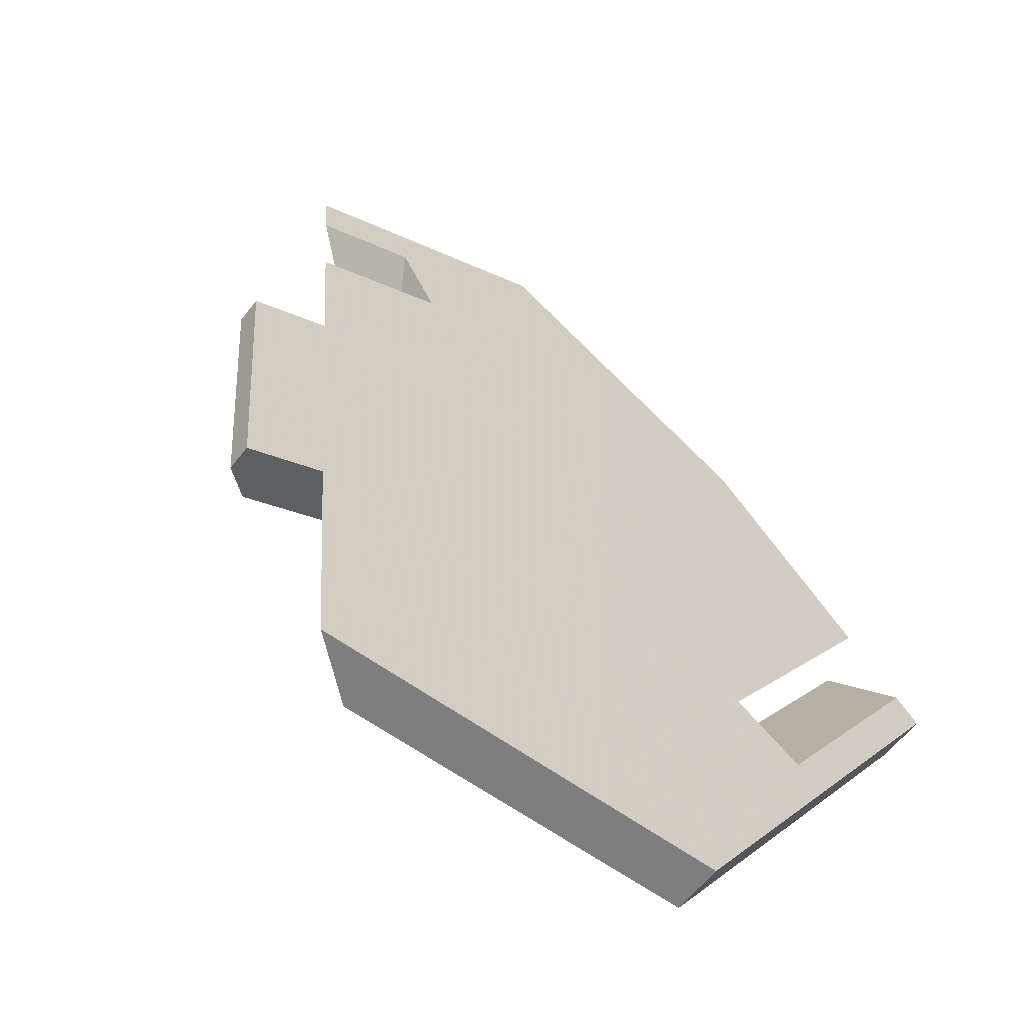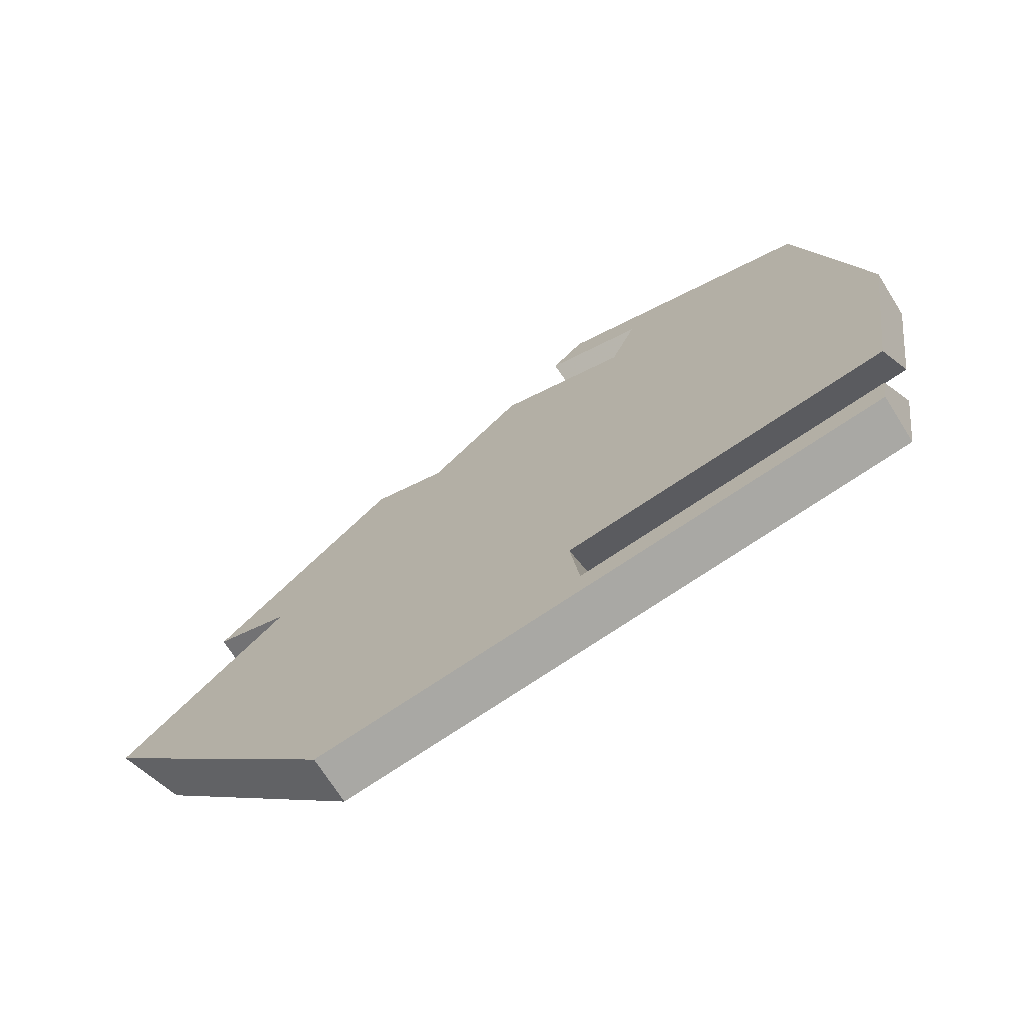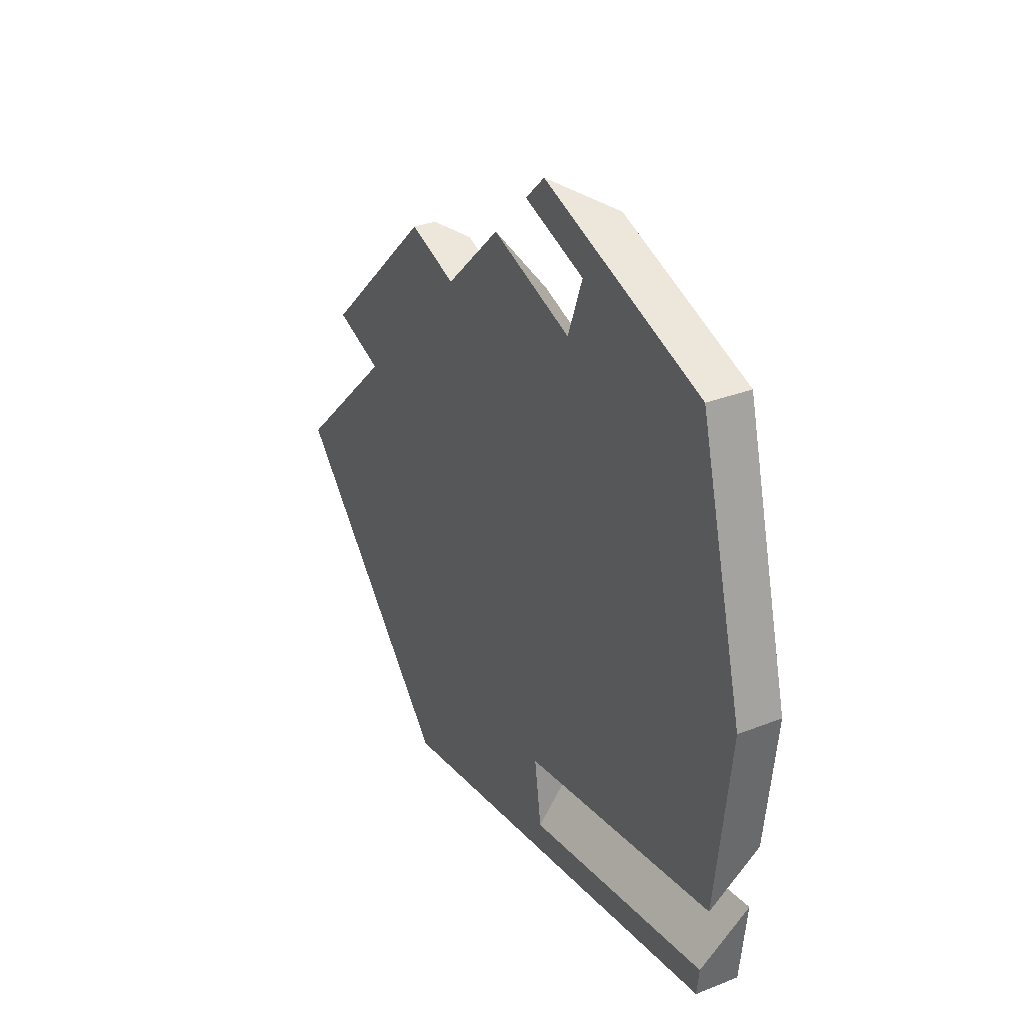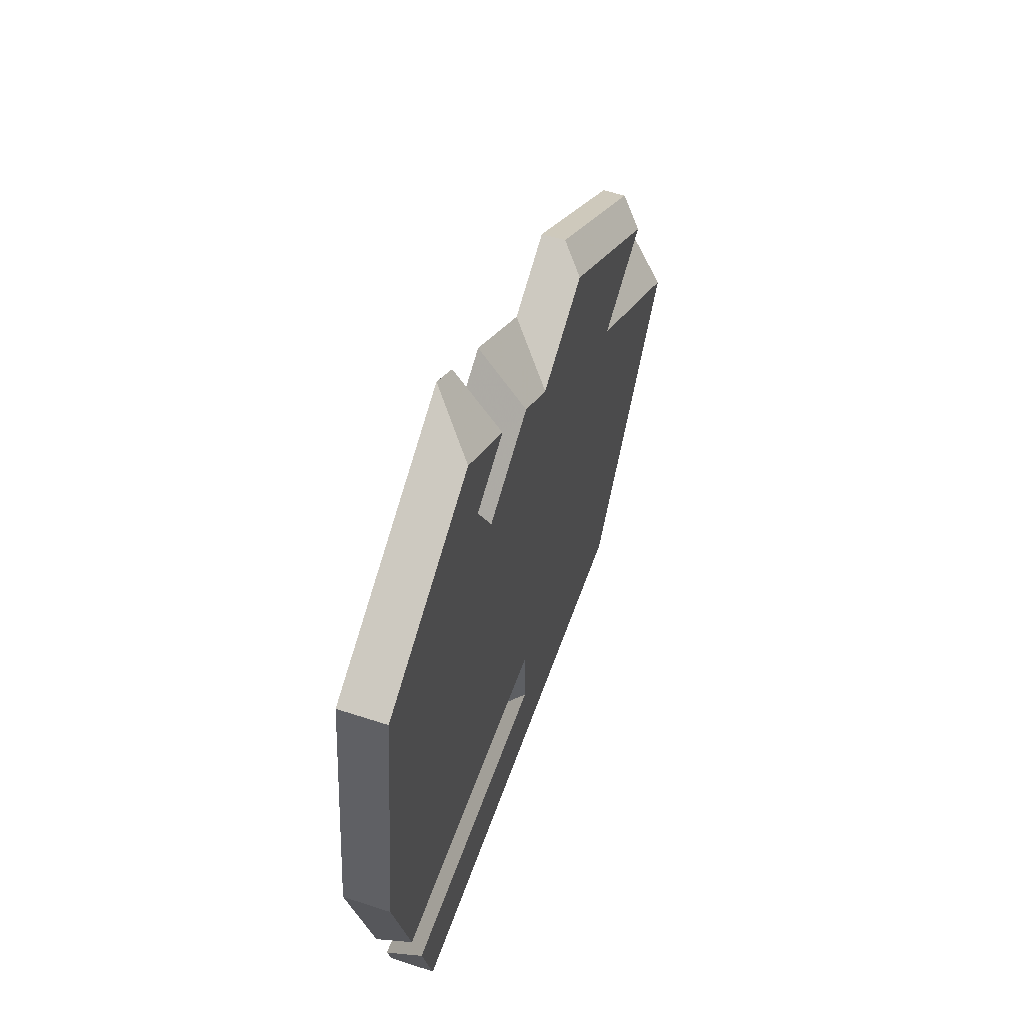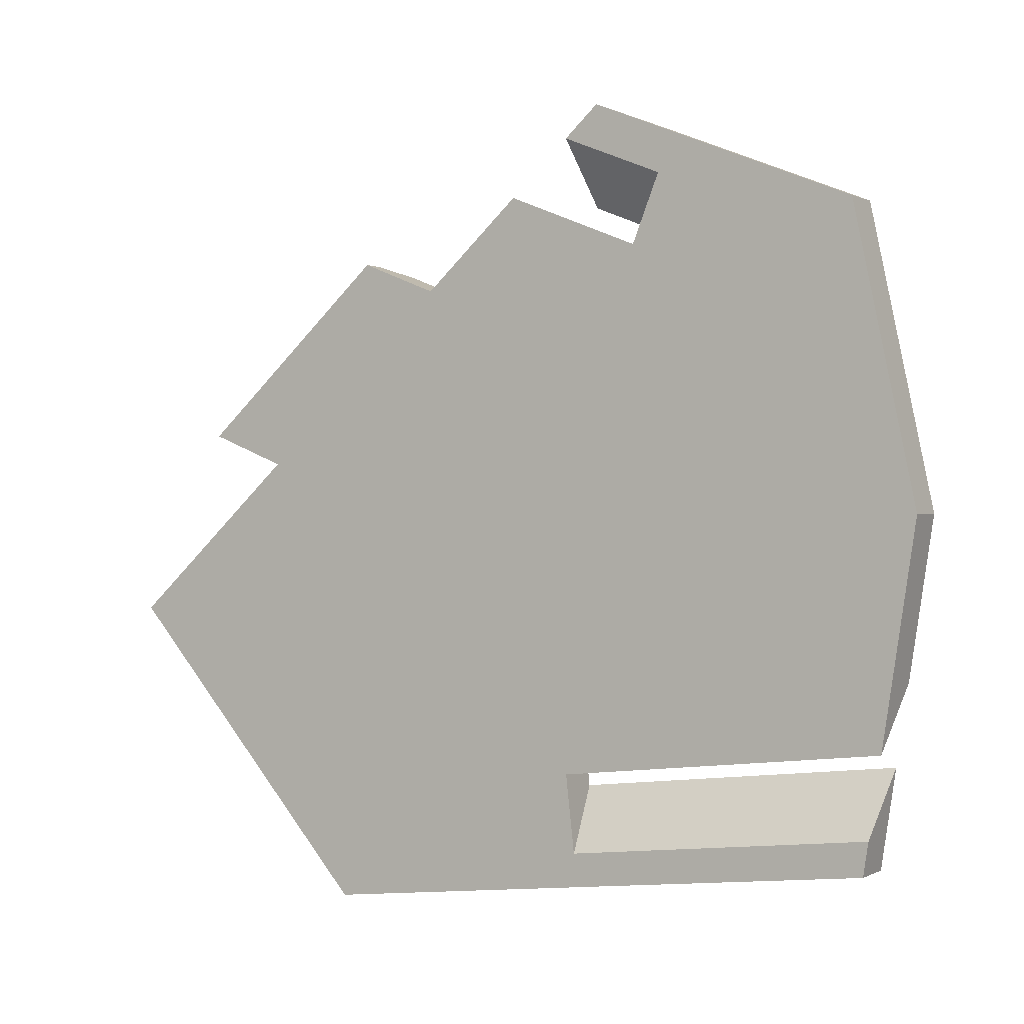
<metadata>
{"format":"obj","ext":"obj","renderer":"f3d","projection":"perspective","resolution":1024,"background":"white","views":[{"elev":66.4,"azim":-40.1,"up":"+Z"},{"elev":-73.1,"azim":83.0,"up":"+Y"},{"elev":28.6,"azim":111.9,"up":"+Y"},{"elev":61.0,"azim":159.8,"up":"+Y"},{"elev":-1.5,"azim":80.1,"up":"+Y"}]}
</metadata>
<code>
v -0.2229 -0.1777 -0.2706
v -0.4291 -0.2087 -0.01927
v -0.2436 -0.1769 -0.2874
v -0.4498 -0.2079 -0.03613
v -0.2332 -0.1773 -0.279
v -0.2779 -0.1821 -0.2455
v -0.3123 -0.1873 -0.2037
v -0.3467 -0.1924 -0.1618
v -0.381 -0.1976 -0.1199
v -0.4154 -0.2027 -0.07801
v -0.3947 -0.2035 -0.06116
v -0.3604 -0.1984 -0.103
v -0.326 -0.1932 -0.1449
v -0.2916 -0.1881 -0.1868
v -0.2573 -0.1829 -0.2287
v -0.1979 0.01244 -0.2922
v -0.2144 -0.1133 -0.2779
v -0.2185 0.01324 -0.309
v -0.2244 -0.03153 -0.3039
v -0.2303 -0.07631 -0.2989
v -0.2089 -0.07138 -0.2826
v -0.2034 -0.02947 -0.2874
v -0.2149 0.18 -0.2633
v -0.1979 0.01244 -0.2922
v -0.2356 0.1808 -0.2802
v -0.2185 0.01324 -0.309
v -0.2313 0.1389 -0.2874
v -0.2271 0.09703 -0.2946
v -0.2228 0.05514 -0.3018
v -0.2021 0.05434 -0.285
v -0.2064 0.09623 -0.2778
v -0.2107 0.1381 -0.2705
v -0.3546 -0.09496 -0.1474
v -0.3235 -0.0903 -0.1853
v -0.2925 -0.08563 -0.2231
v -0.2614 -0.08097 -0.261
v -0.2303 -0.07631 -0.2989
v -0.3326 -0.131 -0.1338
v -0.3436 -0.113 -0.1406
v -0.2144 -0.1133 -0.2779
v -0.244 -0.1177 -0.2419
v -0.2735 -0.1222 -0.2059
v -0.3031 -0.1266 -0.1698
v -0.353 -0.1391 -0.1515
v -0.3238 -0.1347 -0.1871
v -0.2946 -0.1303 -0.2226
v -0.2654 -0.126 -0.2582
v -0.2363 -0.1216 -0.2937
v -0.331 -0.1752 -0.1379
v -0.342 -0.1571 -0.1447
v -0.2204 -0.1586 -0.2727
v -0.248 -0.1627 -0.239
v -0.2757 -0.1669 -0.2053
v -0.3033 -0.171 -0.1716
v -0.2323 -0.1308 -0.2885
v -0.2283 -0.1401 -0.2832
v -0.2243 -0.1493 -0.278
v -0.3326 -0.131 -0.1338
v -0.3436 -0.113 -0.1406
v -0.3546 -0.09496 -0.1474
v -0.353 -0.1391 -0.1515
v -0.342 -0.1571 -0.1447
v -0.331 -0.1752 -0.1379
v -0.3318 -0.1531 -0.1359
v -0.3538 -0.117 -0.1495
v -0.2229 -0.1777 -0.2706
v -0.2363 -0.1216 -0.2937
v -0.2436 -0.1769 -0.2874
v -0.2332 -0.1773 -0.279
v -0.2204 -0.1586 -0.2727
v -0.2243 -0.1493 -0.278
v -0.2283 -0.1401 -0.2832
v -0.2323 -0.1308 -0.2885
v -0.2387 -0.14 -0.2916
v -0.2411 -0.1585 -0.2895
v -0.3431 0.1945 -0.1056
v -0.2963 0.1632 -0.1644
v -0.3254 0.1347 -0.1723
v -0.361 0.1586 -0.1275
v -0.3197 0.1789 -0.135
v -0.3432 0.1467 -0.1499
v -0.3207 0.2251 -0.1316
v -0.2853 0.2014 -0.176
v -0.3144 0.173 -0.1839
v -0.3386 0.1892 -0.1535
v -0.3296 0.2072 -0.1425
v -0.303 0.2133 -0.1538
v -0.3254 0.1347 -0.1723
v -0.2853 0.2014 -0.176
v -0.2963 0.1632 -0.1644
v -0.3144 0.173 -0.1839
v -0.4169 0.157 -0.05902
v -0.4165 0.1633 -0.03783
v -0.4522 0.1146 0.003602
v -0.4879 0.06579 0.04503
v -0.4883 0.05945 0.02384
v -0.4645 0.09197 -0.003778
v -0.4407 0.1245 -0.0314
v -0.4777 0.06539 0.05335
v -0.4063 0.1629 -0.02951
v -0.4165 0.1633 -0.03783
v -0.4879 0.06579 0.04503
v -0.4522 0.1146 0.003602
v -0.4301 0.1304 -0.001892
v -0.4539 0.09791 0.02573
v -0.3794 0.1449 -0.06339
v -0.3798 0.1386 -0.0843
v -0.3802 0.1324 -0.1052
v -0.3431 0.1945 -0.1056
v -0.3612 0.1697 -0.08448
v -0.361 0.1586 -0.1275
v -0.308 0.2424 -0.1463
v -0.2149 0.18 -0.2633
v -0.2356 0.1808 -0.2802
v -0.3088 0.2299 -0.1881
v -0.2459 0.2008 -0.2243
v -0.277 0.2216 -0.1853
v -0.2844 0.2135 -0.2188
v -0.26 0.1972 -0.2495
v -0.308 0.2424 -0.1463
v -0.3207 0.2251 -0.1316
v -0.3386 0.1892 -0.1535
v -0.3237 0.2096 -0.1708
v -0.3088 0.2299 -0.1881
v -0.3296 0.2072 -0.1425
v -0.3802 0.1324 -0.1052
v -0.3798 0.1386 -0.0843
v -0.3794 0.1449 -0.06339
v -0.3929 0.1539 -0.04645
v -0.4063 0.1629 -0.02951
v -0.4165 0.1633 -0.03783
v -0.4169 0.157 -0.05902
v -0.4078 0.1508 -0.07057
v -0.3986 0.1447 -0.08212
v -0.3894 0.1385 -0.09367
v -0.4516 0.03483 -0.02236
v -0.4508 0.04733 0.01947
v -0.5144 -0.03958 0.0933
v -0.523 -0.06272 0.06051
v -0.472 0.01836 0.04408
v -0.4932 -0.01061 0.06869
v -0.4992 -0.0302 0.03288
v -0.4754 0.002312 0.005264
v -0.4291 -0.2087 -0.01927
v -0.5144 -0.03958 0.0933
v -0.4498 -0.2079 -0.03613
v -0.4681 -0.1716 -0.01197
v -0.4864 -0.1353 0.01219
v -0.5047 -0.09901 0.03635
v -0.523 -0.06272 0.06051
v -0.4973 -0.0734 0.07078
v -0.4803 -0.1072 0.04827
v -0.4632 -0.141 0.02575
v -0.4462 -0.1749 0.00324
v -0.477 -0.01381 0.04864
v -0.4502 -0.06335 0.01342
v -0.4233 -0.1129 -0.02179
v -0.3965 -0.1624 -0.05701
v -0.4414 0.03478 0.007359
v -0.4146 -0.01475 -0.02786
v -0.3878 -0.06429 -0.06307
v -0.361 -0.1138 -0.09829
v -0.4058 0.08338 -0.03392
v -0.379 0.03385 -0.06914
v -0.3522 -0.01569 -0.1044
v -0.3254 -0.06522 -0.1396
v -0.3703 0.132 -0.0752
v -0.3435 0.08244 -0.1104
v -0.3166 0.03291 -0.1456
v -0.2898 -0.01663 -0.1809
v -0.263 -0.06616 -0.2161
v -0.3079 0.131 -0.1517
v -0.2811 0.0815 -0.1869
v -0.2543 0.03197 -0.2221
v -0.2275 -0.01757 -0.2573
v -0.2455 0.1301 -0.2282
v -0.2187 0.08057 -0.2634
v -0.4291 -0.2087 -0.01927
v -0.4462 -0.1749 0.00324
v -0.4632 -0.141 0.02575
v -0.4803 -0.1072 0.04827
v -0.4973 -0.0734 0.07078
v -0.5144 -0.03958 0.0933
v -0.2229 -0.1777 -0.2706
v -0.2573 -0.1829 -0.2287
v -0.2916 -0.1881 -0.1868
v -0.326 -0.1932 -0.1449
v -0.3604 -0.1984 -0.103
v -0.3947 -0.2035 -0.06116
v -0.1979 0.01244 -0.2922
v -0.2034 -0.02947 -0.2874
v -0.2089 -0.07138 -0.2826
v -0.2144 -0.1133 -0.2779
v -0.2149 0.18 -0.2633
v -0.2107 0.1381 -0.2705
v -0.2064 0.09623 -0.2778
v -0.2021 0.05434 -0.285
v -0.244 -0.1177 -0.2419
v -0.2735 -0.1222 -0.2059
v -0.3031 -0.1266 -0.1698
v -0.3326 -0.131 -0.1338
v -0.331 -0.1752 -0.1379
v -0.3033 -0.171 -0.1716
v -0.2757 -0.1669 -0.2053
v -0.248 -0.1627 -0.239
v -0.2204 -0.1586 -0.2727
v -0.3318 -0.1531 -0.1359
v -0.2963 0.1632 -0.1644
v -0.2853 0.2014 -0.176
v -0.3207 0.2251 -0.1316
v -0.308 0.2424 -0.1463
v -0.3794 0.1449 -0.06339
v -0.3612 0.1697 -0.08448
v -0.3431 0.1945 -0.1056
v -0.4063 0.1629 -0.02951
v -0.3929 0.1539 -0.04645
v -0.277 0.2216 -0.1853
v -0.2459 0.2008 -0.2243
v -0.3197 0.1789 -0.135
v -0.303 0.2133 -0.1538
v -0.4932 -0.01061 0.06869
v -0.472 0.01836 0.04408
v -0.4508 0.04733 0.01947
v -0.4777 0.06539 0.05335
v -0.4539 0.09791 0.02573
v -0.4301 0.1304 -0.001892
v -0.2723 0.1796 -0.193
v -0.4649 -0.07339 -0.01114
v -0.4393 -0.1208 -0.04481
v -0.4137 -0.1681 -0.07849
v -0.4294 -0.02479 -0.05242
v -0.4037 -0.07216 -0.08609
v -0.3781 -0.1195 -0.1198
v -0.4195 0.07117 -0.06003
v -0.3938 0.02381 -0.0937
v -0.3682 -0.02356 -0.1274
v -0.3425 -0.07093 -0.161
v -0.3582 0.0724 -0.135
v -0.3326 0.02504 -0.1687
v -0.307 -0.02233 -0.2023
v -0.2813 -0.0697 -0.236
v -0.297 0.07363 -0.2099
v -0.2714 0.02627 -0.2436
v -0.2458 -0.0211 -0.2773
v -0.2871 0.1696 -0.2175
v -0.2615 0.1222 -0.2512
v -0.2358 0.07486 -0.2849
v -0.4498 -0.2079 -0.03613
v -0.4681 -0.1716 -0.01197
v -0.4864 -0.1353 0.01219
v -0.5047 -0.09901 0.03635
v -0.523 -0.06272 0.06051
v -0.2436 -0.1769 -0.2874
v -0.2779 -0.1821 -0.2455
v -0.3123 -0.1873 -0.2037
v -0.3467 -0.1924 -0.1618
v -0.381 -0.1976 -0.1199
v -0.4154 -0.2027 -0.07801
v -0.2185 0.01324 -0.309
v -0.2244 -0.03153 -0.3039
v -0.2303 -0.07631 -0.2989
v -0.2356 0.1808 -0.2802
v -0.2313 0.1389 -0.2874
v -0.2271 0.09703 -0.2946
v -0.2228 0.05514 -0.3018
v -0.2614 -0.08097 -0.261
v -0.2925 -0.08563 -0.2231
v -0.3235 -0.0903 -0.1853
v -0.3546 -0.09496 -0.1474
v -0.353 -0.1391 -0.1515
v -0.3238 -0.1347 -0.1871
v -0.2946 -0.1303 -0.2226
v -0.2654 -0.126 -0.2582
v -0.2363 -0.1216 -0.2937
v -0.3538 -0.117 -0.1495
v -0.2387 -0.14 -0.2916
v -0.2411 -0.1585 -0.2895
v -0.3254 0.1347 -0.1723
v -0.3144 0.173 -0.1839
v -0.3386 0.1892 -0.1535
v -0.3237 0.2096 -0.1708
v -0.3088 0.2299 -0.1881
v -0.3802 0.1324 -0.1052
v -0.361 0.1586 -0.1275
v -0.4169 0.157 -0.05902
v -0.4078 0.1508 -0.07057
v -0.3986 0.1447 -0.08212
v -0.3894 0.1385 -0.09367
v -0.4883 0.05945 0.02384
v -0.4645 0.09197 -0.003778
v -0.4407 0.1245 -0.0314
v -0.2844 0.2135 -0.2188
v -0.26 0.1972 -0.2495
v -0.3432 0.1467 -0.1499
v -0.4992 -0.0302 0.03288
v -0.4754 0.002312 0.005264
v -0.4516 0.03483 -0.02236
v -0.47 0.04714 0.0007433
v -0.4508 0.04733 0.01947
v -0.4516 0.03483 -0.02236
v -0.4883 0.05945 0.02384
v -0.4879 0.06579 0.04503
v -0.4777 0.06539 0.05335
v -0.47 0.04714 0.0007433
f 5 1 15
f 5 15 14
f 5 13 12
f 5 11 2
f 11 5 12
f 13 5 14
f 6 3 5
f 5 7 6
f 8 7 5
f 5 9 8
f 5 4 10
f 5 10 9
f 2 4 5
f 22 19 18 16
f 21 20 19 22
f 20 21 17
f 32 27 25 23
f 30 29 28 31
f 24 26 29 30
f 31 28 27 32
f 36 37 40
f 35 36 41
f 40 41 36
f 42 35 41
f 43 34 42
f 35 42 34
f 39 34 43
f 34 39 33
f 43 38 39
f 57 56 47
f 57 47 52
f 47 55 48
f 56 55 47
f 46 52 47
f 51 57 52
f 45 53 46
f 54 53 45
f 50 45 44
f 54 45 50
f 50 49 54
f 52 46 53
f 62 64 63
f 62 61 59
f 58 64 62
f 61 65 59
f 59 65 60
f 58 62 59
f 71 70 75
f 66 69 70
f 70 69 75
f 75 72 71
f 74 67 73
f 74 72 75
f 75 69 68
f 74 73 72
f 81 79 80
f 76 80 79
f 78 80 77
f 81 80 78
f 87 82 86
f 87 86 85
f 84 83 87
f 85 84 87
f 91 88 90
f 90 89 91
f 97 95 94
f 96 95 97
f 94 93 98
f 98 93 92
f 97 94 98
f 102 99 105
f 103 105 104
f 103 104 100 101
f 102 105 103
f 110 107 106
f 108 107 110
f 109 111 110
f 108 110 111
f 115 112 117
f 113 114 119 116
f 116 119 118 117
f 117 118 115
f 120 125 121
f 123 125 120
f 120 124 123
f 122 125 123
f 133 132 129
f 130 129 131
f 131 129 132
f 128 134 133
f 127 126 135
f 133 129 128
f 128 127 134
f 127 135 134
f 141 139 138
f 141 140 142
f 142 139 141
f 140 137 143
f 143 137 136
f 142 140 143
f 154 147 146 144
f 152 149 148 153
f 151 150 149 152
f 153 148 147 154
f 145 150 151
f 160 159 155 156
f 161 160 156 157
f 162 161 157 158
f 164 163 159 160
f 165 164 160 161
f 166 165 161 162
f 168 167 163 164
f 169 168 164 165
f 170 169 165 166
f 166 171 170
f 173 172 168 169
f 174 173 169 170
f 175 174 170 171
f 177 176 173 174
f 221 183 182
f 182 155 221
f 222 221 155
f 156 155 182
f 180 179 157
f 180 156 181
f 182 181 156
f 156 180 157
f 225 224 223
f 163 225 223
f 226 225 163
f 222 155 159
f 223 222 159
f 159 163 223
f 158 157 179
f 158 178 189
f 188 158 189
f 158 179 178
f 162 158 188
f 202 188 187
f 203 202 187
f 188 202 207
f 207 162 188
f 207 201 162
f 166 201 200
f 199 171 200
f 200 171 166
f 166 162 201
f 203 187 186
f 204 203 186
f 185 205 204
f 184 205 185
f 186 185 204
f 226 163 216
f 212 216 163
f 213 167 219
f 167 213 212
f 167 168 172
f 172 219 167
f 167 212 163
f 219 214 213
f 217 211 220
f 210 220 211
f 227 209 208
f 218 217 227
f 209 227 217
f 227 208 176
f 217 220 209
f 173 208 172
f 172 208 219
f 227 176 218
f 171 198 192
f 171 192 175
f 184 206 205
f 198 193 192
f 198 171 199
f 177 174 197
f 195 176 177
f 176 195 194
f 176 208 173
f 196 195 177
f 192 191 175
f 190 175 191
f 190 197 175
f 175 197 174
f 197 196 177
f 176 194 218
f 226 216 215
f 232 229 228 231
f 233 230 229 232
f 236 232 231 235
f 238 235 234
f 239 236 235 238
f 240 237 236 239
f 242 239 238
f 243 240 239 242
f 244 241 240 243
f 245 246 242
f 247 243 242 246
f 295 251 252
f 296 231 228
f 296 228 295
f 228 250 251
f 250 228 229
f 228 251 295
f 249 250 229
f 296 297 231
f 290 297 298
f 234 297 290
f 290 298 289
f 291 234 290
f 297 235 231
f 235 297 234
f 236 237 233 232
f 230 248 249
f 257 230 233
f 229 230 249
f 258 248 230
f 257 258 230
f 270 271 256
f 257 270 256
f 233 270 257
f 233 275 270
f 275 233 269
f 268 269 237
f 268 240 267
f 237 240 268
f 272 255 271
f 271 255 256
f 277 253 254
f 255 272 254
f 254 272 273
f 237 269 233
f 291 286 234
f 234 286 287
f 287 288 234
f 283 234 288
f 294 238 283
f 283 238 234
f 283 284 294
f 278 238 294
f 281 279 280
f 279 281 282
f 292 279 282
f 245 242 278
f 245 278 279
f 246 245 293
f 292 293 245
f 245 279 292
f 238 278 242
f 293 262 246
f 241 266 267
f 266 241 244
f 261 266 244
f 254 273 277
f 276 277 273
f 276 273 274
f 241 267 240
f 246 263 264
f 263 246 262
f 264 247 246
f 261 244 260
f 259 260 244
f 244 243 259
f 259 243 265
f 264 265 247
f 265 243 247
f 286 291 285
f 299 304 300
f 303 304 299
f 303 302 301
f 304 303 301

</code>
